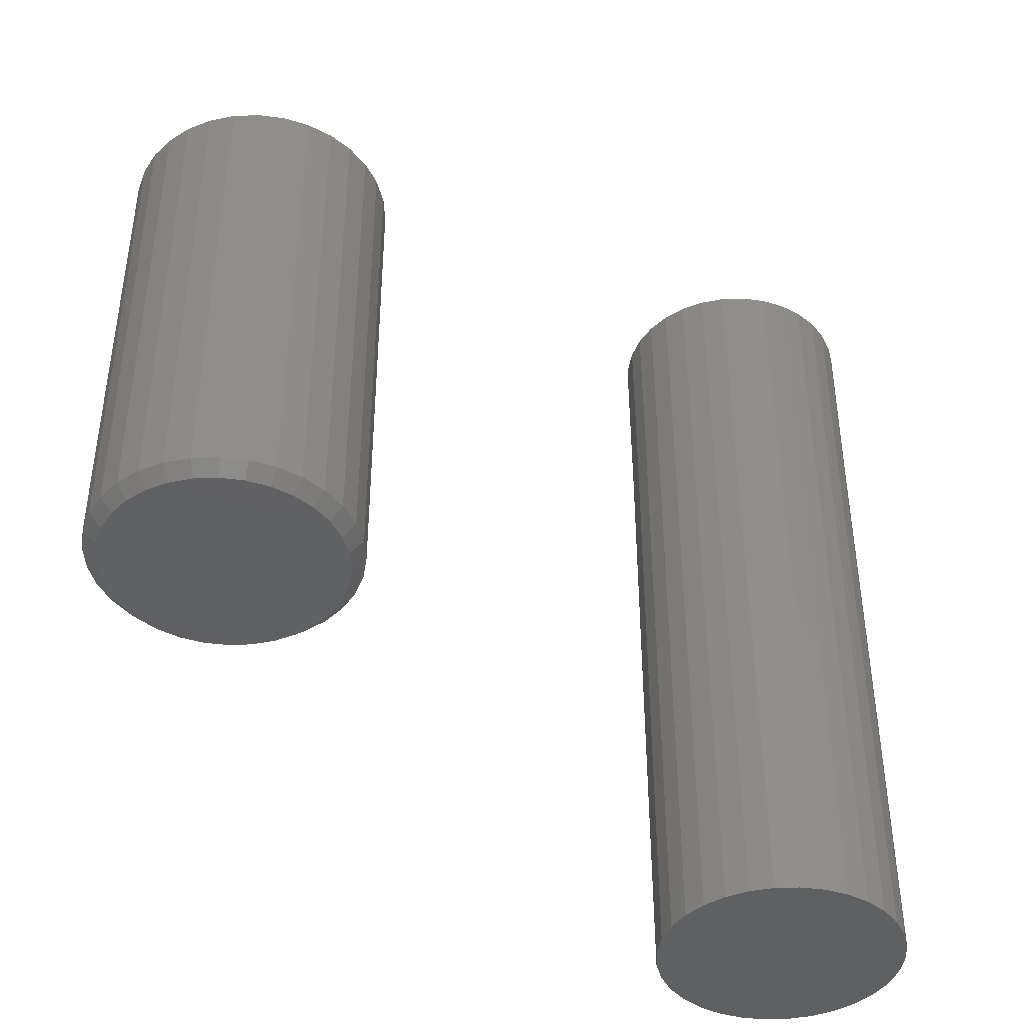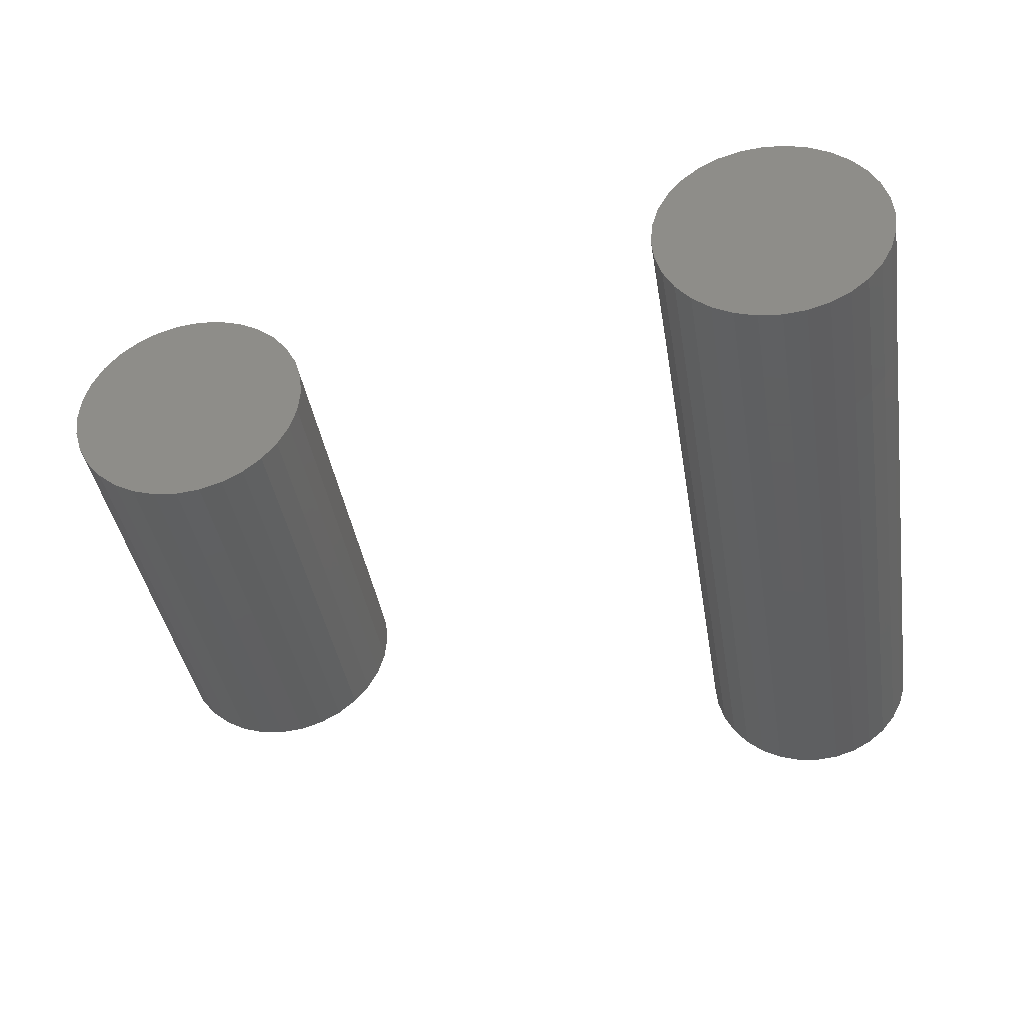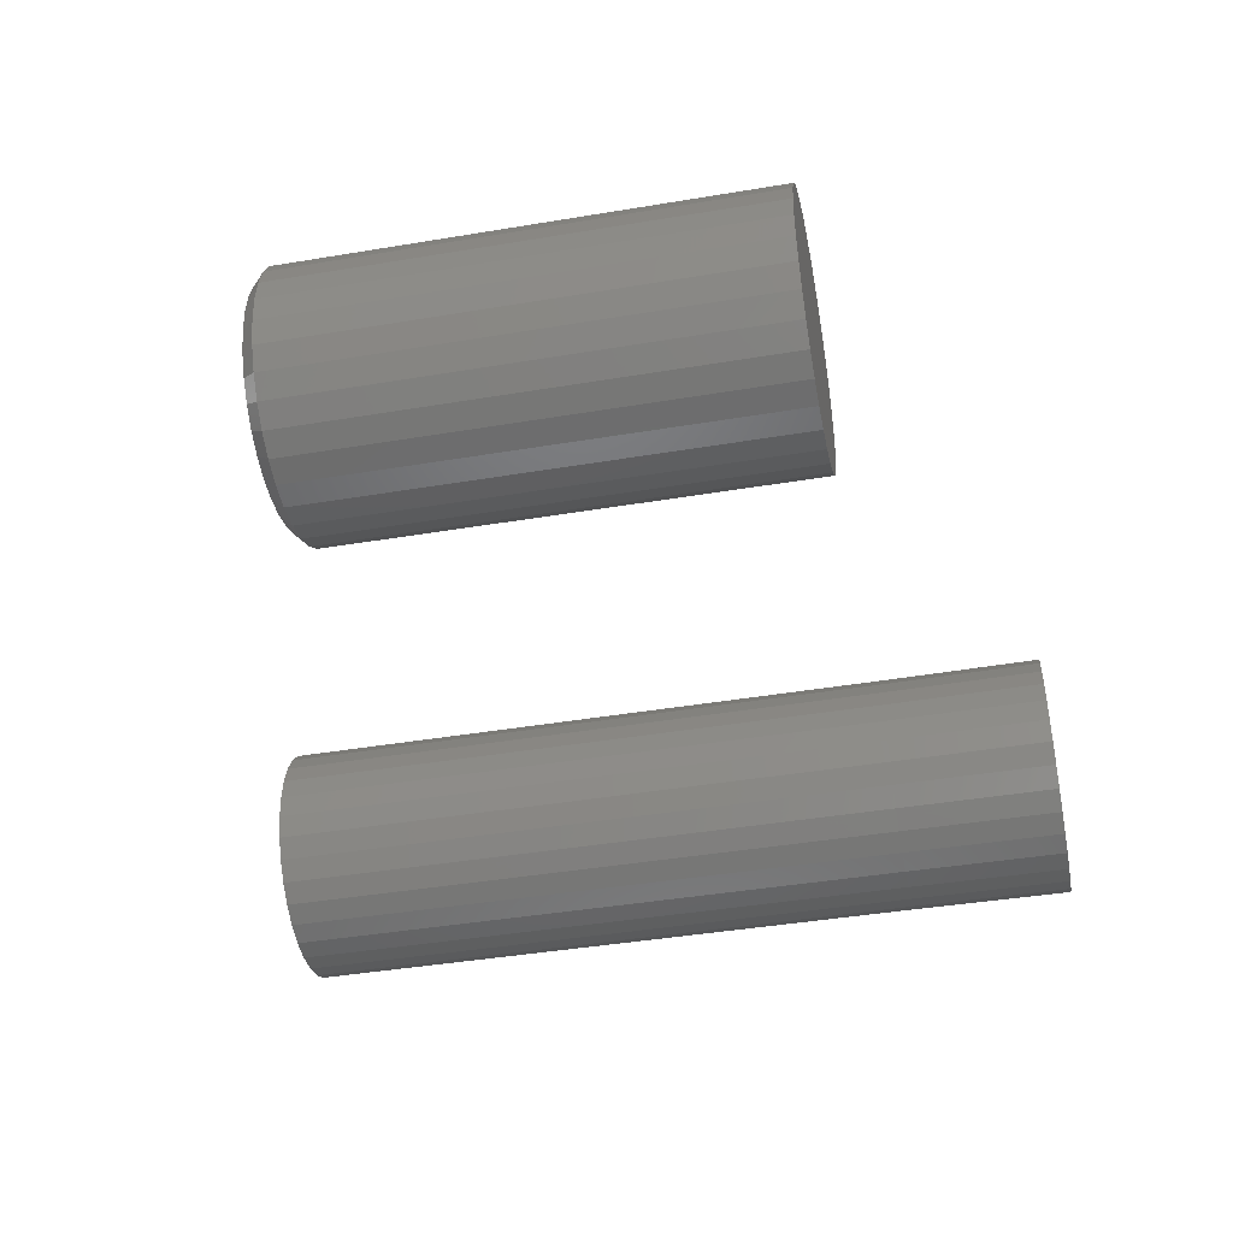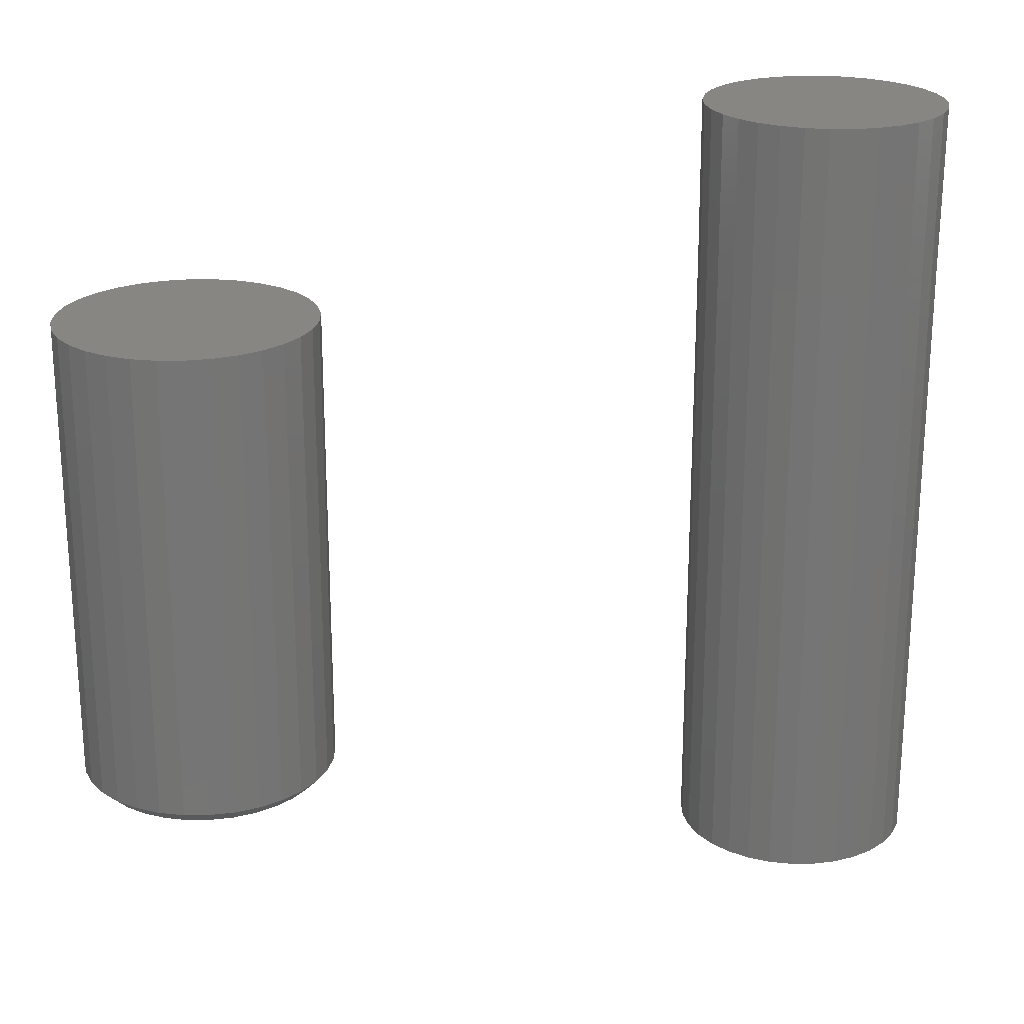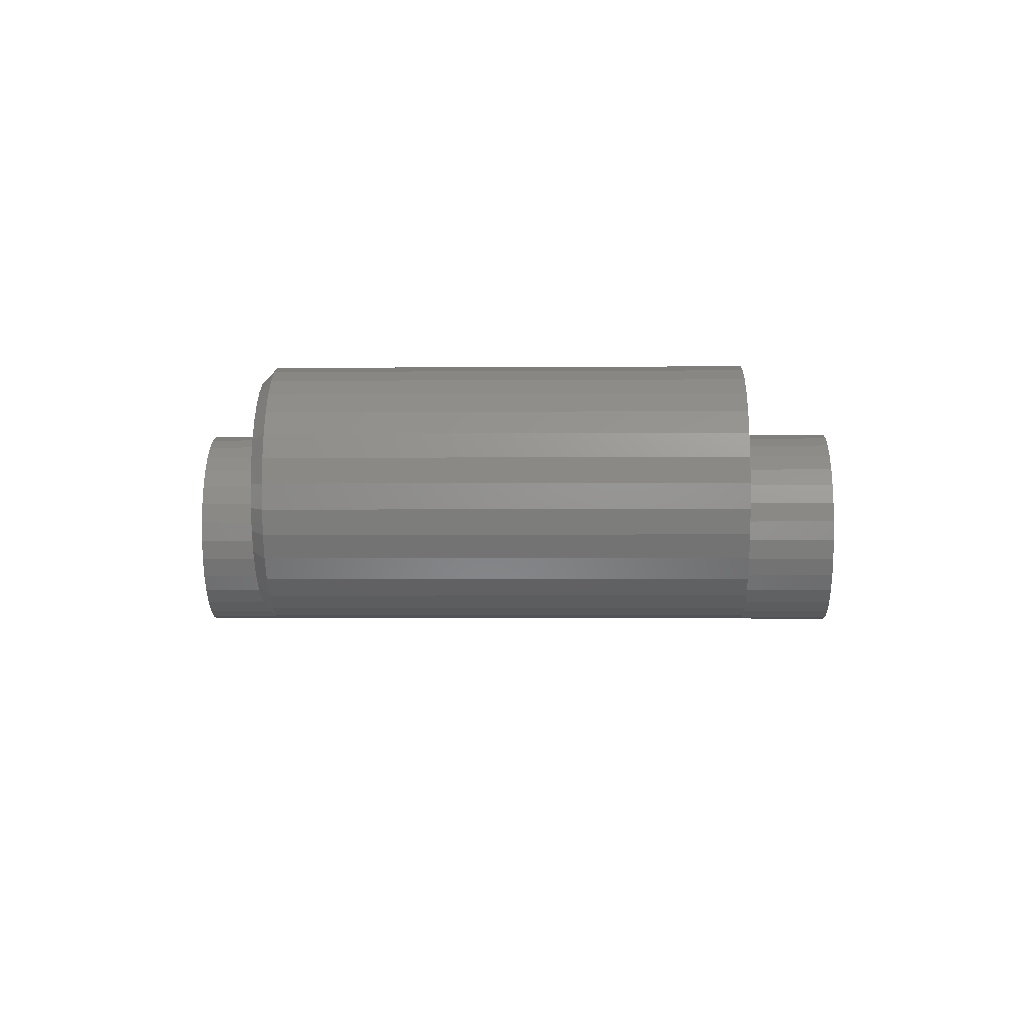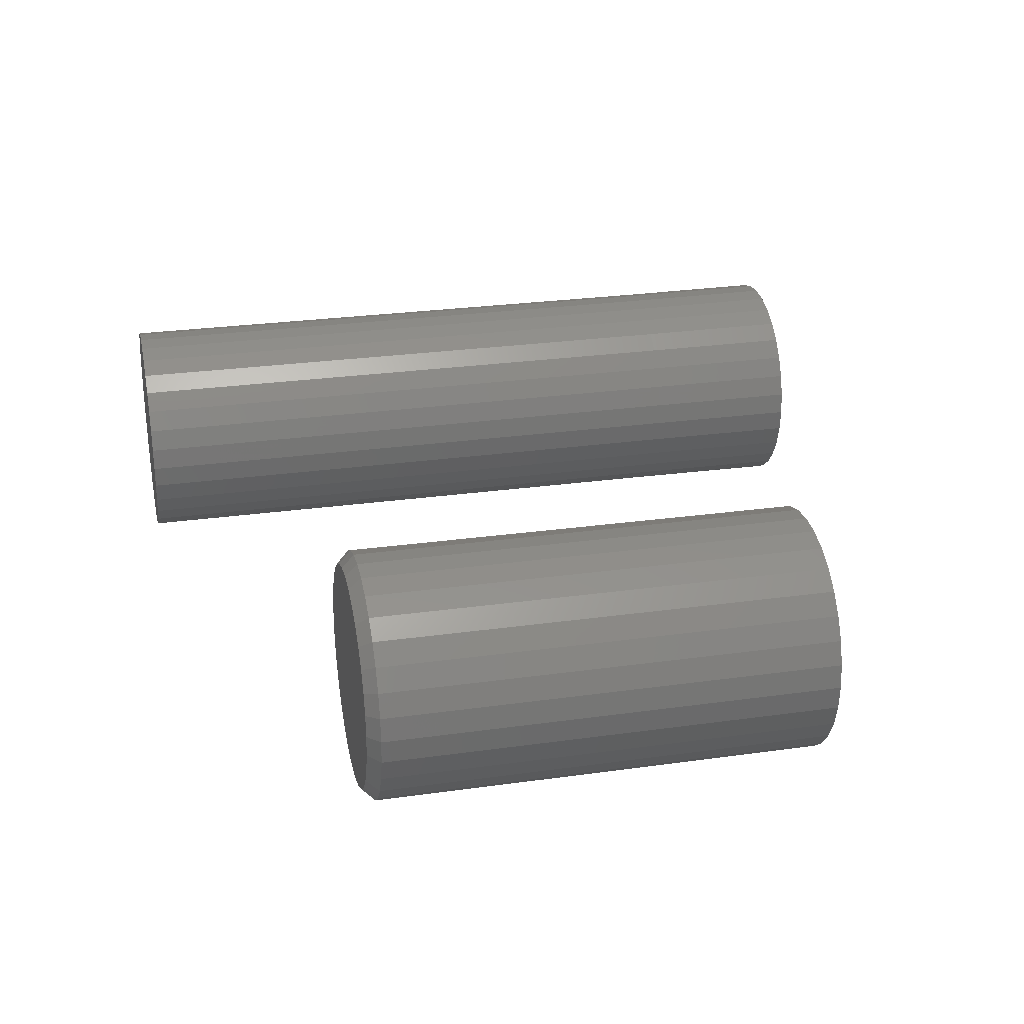
<metadata>
{"format":"stl","ext":"stl","renderer":"f3d","projection":"perspective","resolution":1024,"background":"white","views":[{"elev":-42.0,"azim":142.9,"up":"+Y"},{"elev":-39.4,"azim":-171.0,"up":"+Z"},{"elev":-43.0,"azim":101.2,"up":"+Z"},{"elev":22.4,"azim":162.4,"up":"+Y"},{"elev":-3.5,"azim":91.6,"up":"+Z"},{"elev":26.9,"azim":77.7,"up":"+Z"}]}
</metadata>
<code>
# stl→obj: 192 verts, 376 faces
v 0.07368 4.191e-18 -1.695e-17
v 0.07368 -0.3984 -1.695e-17
v 0.07223 4.11e-18 -0.01473
v 0.07223 -0.3984 -0.01473
v 0.06794 3.872e-18 -0.02889
v 0.06794 -0.3984 -0.02889
v 0.06096 3.484e-18 -0.04194
v 0.06096 -0.3984 -0.04194
v 0.05157 2.963e-18 -0.05338
v 0.05157 -0.3984 -0.05338
v 0.04013 2.328e-18 -0.06277
v 0.04013 -0.3984 -0.06277
v 0.02708 1.604e-18 -0.06975
v 0.02708 -0.3984 -0.06975
v 0.01292 8.176e-19 -0.07404
v 0.01292 -0.3984 -0.07404
v -0.001809 -4.749e-33 -0.07549
v -0.001809 -0.3984 -0.07549
v -0.01654 -8.176e-19 -0.07404
v -0.01654 -0.3984 -0.07404
v -0.0307 -1.604e-18 -0.06975
v -0.0307 -0.3984 -0.06975
v -0.04375 -2.328e-18 -0.06277
v -0.04375 -0.3984 -0.06277
v -0.05519 -2.963e-18 -0.05338
v -0.05519 -0.3984 -0.05338
v -0.06458 -3.484e-18 -0.04194
v -0.06458 -0.3984 -0.04194
v -0.07156 -3.872e-18 -0.02889
v -0.07156 -0.3984 -0.02889
v -0.07585 -4.11e-18 -0.01473
v -0.07585 -0.3984 -0.01473
v -0.0773 -4.191e-18 3.507e-17
v -0.0773 -0.3984 1.541e-18
v -0.07585 -4.11e-18 0.01473
v -0.07585 -0.3984 0.01473
v -0.07156 -3.872e-18 0.02889
v -0.07156 -0.3984 0.02889
v -0.06458 -3.484e-18 0.04194
v -0.06458 -0.3984 0.04194
v -0.05519 -2.963e-18 0.05338
v -0.05519 -0.3984 0.05338
v -0.04375 -2.328e-18 0.06277
v -0.04375 -0.3984 0.06277
v -0.0307 -1.604e-18 0.06975
v -0.0307 -0.3984 0.06975
v -0.01654 -8.176e-19 0.07404
v -0.01654 -0.3984 0.07404
v -0.001809 5.132e-34 0.07549
v -0.001809 -0.3984 0.07549
v 0.01292 8.176e-19 0.07404
v 0.01292 -0.3984 0.07404
v 0.02708 1.604e-18 0.06975
v 0.02708 -0.3984 0.06975
v 0.04013 2.328e-18 0.06277
v 0.04013 -0.3984 0.06277
v 0.05157 2.963e-18 0.05338
v 0.05157 -0.3984 0.05338
v 0.06096 3.484e-18 0.04194
v 0.06096 -0.3984 0.04194
v 0.06794 3.872e-18 0.02889
v 0.06794 -0.3984 0.02889
v 0.07223 4.11e-18 0.01473
v 0.07223 -0.3984 0.01473
v -0.0778 0.1016 -3.39e-17
v -0.07634 0.1016 -0.01482
v -0.07201 0.1016 -0.02908
v -0.06499 0.1016 -0.04222
v -0.05554 0.1016 -0.05373
v -0.04403 0.1016 -0.06318
v -0.03089 0.1016 -0.0702
v -0.01663 0.1016 -0.07453
v -0.001809 0.1016 -0.07599
v 0.01302 0.1016 -0.07453
v 0.02727 0.1016 -0.0702
v 0.04041 0.1016 -0.06318
v 0.05192 0.1016 -0.05373
v 0.06137 0.1016 -0.04222
v 0.06839 0.1016 -0.02908
v 0.07272 0.1016 -0.01482
v 0.07418 0.1016 2.193e-17
v 0.07272 0.1016 0.01482
v 0.06839 0.1016 0.02908
v 0.06137 0.1016 0.04222
v 0.05192 0.1016 0.05373
v 0.04041 0.1016 0.06318
v 0.02727 0.1016 0.0702
v 0.01302 0.1016 0.07453
v -0.001809 0.1016 0.07599
v -0.01663 0.1016 0.07453
v -0.03089 0.1016 0.0702
v -0.04403 0.1016 0.06318
v -0.05554 0.1016 0.05373
v -0.06499 0.1016 0.04222
v -0.07201 0.1016 0.02908
v -0.07634 0.1016 0.01482
v 0.3888 -0.2969 0.06977
v 0.4165 -0.2969 0.06977
v 0.4026 -0.2969 0.07113
v 0.3754 -0.2969 0.06572
v 0.4299 -0.2969 0.06572
v 0.3631 -0.2969 0.05915
v 0.4422 -0.2969 0.05915
v 0.3523 -0.2969 0.0503
v 0.4529 -0.2969 0.0503
v 0.3435 -0.2969 0.03952
v 0.4618 -0.2969 0.03952
v 0.4618 -0.2969 -0.03952
v 0.3523 -0.2969 -0.0503
v 0.4529 -0.2969 -0.0503
v 0.3631 -0.2969 -0.05915
v 0.4422 -0.2969 -0.05915
v 0.3754 -0.2969 -0.06572
v 0.4299 -0.2969 -0.06572
v 0.3888 -0.2969 -0.06977
v 0.4165 -0.2969 -0.06977
v 0.4026 -0.2969 -0.07113
v 0.4684 -0.2969 0.02722
v 0.3369 -0.2969 0.02722
v 0.4724 -0.2969 0.01388
v 0.3329 -0.2969 0.01388
v 0.4738 -0.2969 -8.205e-17
v 0.3315 -0.2969 -1.104e-16
v 0.4724 -0.2969 -0.01388
v 0.3329 -0.2969 -0.01388
v 0.4684 -0.2969 -0.02722
v 0.3369 -0.2969 -0.02722
v 0.3435 -0.2969 -0.03952
v 0.4816 1.475e-16 -7.541e-17
v 0.4816 -0.2891 -1.649e-16
v 0.4801 1.474e-16 -0.0154
v 0.4801 -0.2891 -0.0154
v 0.4756 1.469e-16 -0.03021
v 0.4756 -0.2891 -0.03021
v 0.4683 1.461e-16 -0.04386
v 0.4683 -0.2891 -0.04386
v 0.4585 1.45e-16 -0.05582
v 0.4585 -0.2891 -0.05582
v 0.4465 1.436e-16 -0.06564
v 0.4465 -0.2891 -0.06564
v 0.4328 1.421e-16 -0.07294
v 0.4328 -0.2891 -0.07294
v 0.418 1.405e-16 -0.07743
v 0.418 -0.2891 -0.07743
v 0.4026 1.388e-16 -0.07895
v 0.4026 -0.2891 -0.07895
v 0.3872 1.371e-16 -0.07743
v 0.3872 -0.2891 -0.07743
v 0.3724 1.354e-16 -0.07294
v 0.3724 -0.2891 -0.07294
v 0.3588 1.339e-16 -0.06564
v 0.3588 -0.2891 -0.06564
v 0.3468 1.326e-16 -0.05582
v 0.3468 -0.2891 -0.05582
v 0.337 1.315e-16 -0.04386
v 0.337 -0.2891 -0.04386
v 0.3297 1.307e-16 -0.03021
v 0.3297 -0.2891 -0.03021
v 0.3252 1.302e-16 -0.0154
v 0.3252 -0.2891 -0.0154
v 0.3237 1.3e-16 -5.608e-17
v 0.3237 -0.2891 -5.608e-17
v 0.3252 1.302e-16 0.0154
v 0.3252 -0.2891 0.0154
v 0.3297 1.307e-16 0.03021
v 0.3297 -0.2891 0.03021
v 0.337 1.315e-16 0.04386
v 0.337 -0.2891 0.04386
v 0.3468 1.326e-16 0.05582
v 0.3468 -0.2891 0.05582
v 0.3588 1.339e-16 0.06564
v 0.3588 -0.2891 0.06564
v 0.3724 1.354e-16 0.07294
v 0.3724 -0.2891 0.07294
v 0.3872 1.371e-16 0.07743
v 0.3872 -0.2891 0.07743
v 0.4026 1.388e-16 0.07895
v 0.4026 -0.2891 0.07895
v 0.418 1.405e-16 0.07743
v 0.418 -0.2891 0.07743
v 0.4328 1.421e-16 0.07294
v 0.4328 -0.2891 0.07294
v 0.4465 1.436e-16 0.06564
v 0.4465 -0.2891 0.06564
v 0.4585 1.45e-16 0.05582
v 0.4585 -0.2891 0.05582
v 0.4683 1.461e-16 0.04386
v 0.4683 -0.2891 0.04386
v 0.4756 1.469e-16 0.03021
v 0.4756 -0.2891 0.03021
v 0.4801 1.474e-16 0.0154
v 0.4801 -0.2891 0.0154
f 1 2 3
f 3 2 4
f 3 4 5
f 5 4 6
f 5 6 7
f 7 6 8
f 7 8 9
f 9 8 10
f 9 10 11
f 11 10 12
f 11 12 13
f 13 12 14
f 13 14 15
f 15 14 16
f 15 16 17
f 17 16 18
f 17 18 19
f 19 18 20
f 19 20 21
f 21 20 22
f 21 22 23
f 23 22 24
f 23 24 25
f 25 24 26
f 25 26 27
f 27 26 28
f 27 28 29
f 29 28 30
f 29 30 31
f 31 30 32
f 31 32 33
f 33 32 34
f 33 34 35
f 35 34 36
f 35 36 37
f 37 36 38
f 37 38 39
f 39 38 40
f 39 40 41
f 41 40 42
f 41 42 43
f 43 42 44
f 43 44 45
f 45 44 46
f 45 46 47
f 47 46 48
f 47 48 49
f 49 48 50
f 49 50 51
f 51 50 52
f 51 52 53
f 53 52 54
f 53 54 55
f 55 54 56
f 55 56 57
f 57 56 58
f 57 58 59
f 59 58 60
f 59 60 61
f 61 60 62
f 61 62 63
f 63 62 64
f 63 64 1
f 1 64 2
f 33 65 31
f 31 65 66
f 31 66 29
f 29 66 67
f 29 67 27
f 27 67 68
f 27 68 25
f 25 68 69
f 25 69 23
f 23 69 70
f 23 70 21
f 21 70 71
f 21 71 19
f 19 71 72
f 19 72 17
f 17 72 73
f 17 73 15
f 15 73 74
f 15 74 13
f 13 74 75
f 13 75 11
f 11 75 76
f 11 76 9
f 9 76 77
f 9 77 7
f 7 77 78
f 7 78 5
f 5 78 79
f 5 79 3
f 3 79 80
f 3 80 1
f 1 80 81
f 1 81 63
f 63 81 82
f 63 82 61
f 61 82 83
f 61 83 59
f 59 83 84
f 59 84 57
f 57 84 85
f 57 85 55
f 55 85 86
f 55 86 53
f 53 86 87
f 53 87 51
f 51 87 88
f 51 88 49
f 49 88 89
f 49 89 47
f 47 89 90
f 47 90 45
f 45 90 91
f 45 91 43
f 43 91 92
f 43 92 41
f 41 92 93
f 41 93 39
f 39 93 94
f 39 94 37
f 37 94 95
f 37 95 35
f 35 95 96
f 35 96 33
f 33 96 65
f 88 90 89
f 90 88 87
f 90 87 91
f 91 87 86
f 91 86 92
f 92 86 85
f 92 85 93
f 69 76 70
f 70 76 75
f 70 75 71
f 71 75 74
f 71 74 72
f 72 74 73
f 93 85 94
f 94 85 84
f 94 84 95
f 95 84 83
f 95 83 96
f 96 83 82
f 96 82 65
f 65 82 81
f 65 81 66
f 66 81 80
f 66 80 67
f 67 80 79
f 67 79 68
f 68 79 78
f 68 78 69
f 69 78 77
f 69 77 76
f 48 52 50
f 52 48 46
f 52 46 54
f 54 46 44
f 54 44 56
f 56 44 42
f 56 42 58
f 10 24 12
f 12 24 22
f 12 22 14
f 14 22 20
f 14 20 16
f 16 20 18
f 58 42 60
f 60 42 40
f 60 40 62
f 62 40 38
f 62 38 64
f 64 38 36
f 64 36 2
f 2 36 34
f 2 34 4
f 4 34 32
f 4 32 6
f 6 32 30
f 6 30 8
f 8 30 28
f 8 28 10
f 10 28 26
f 10 26 24
f 97 98 99
f 98 97 100
f 98 100 101
f 101 100 102
f 101 102 103
f 103 102 104
f 103 104 105
f 105 104 106
f 105 106 107
f 108 109 110
f 110 109 111
f 110 111 112
f 112 111 113
f 112 113 114
f 114 113 115
f 114 115 116
f 116 115 117
f 107 106 118
f 118 106 119
f 118 119 120
f 120 119 121
f 120 121 122
f 122 121 123
f 122 123 124
f 124 123 125
f 124 125 126
f 126 125 127
f 126 127 108
f 108 127 128
f 108 128 109
f 129 130 131
f 131 130 132
f 131 132 133
f 133 132 134
f 133 134 135
f 135 134 136
f 135 136 137
f 137 136 138
f 137 138 139
f 139 138 140
f 139 140 141
f 141 140 142
f 141 142 143
f 143 142 144
f 143 144 145
f 145 144 146
f 145 146 147
f 147 146 148
f 147 148 149
f 149 148 150
f 149 150 151
f 151 150 152
f 151 152 153
f 153 152 154
f 153 154 155
f 155 154 156
f 155 156 157
f 157 156 158
f 157 158 159
f 159 158 160
f 159 160 161
f 161 160 162
f 161 162 163
f 163 162 164
f 163 164 165
f 165 164 166
f 165 166 167
f 167 166 168
f 167 168 169
f 169 168 170
f 169 170 171
f 171 170 172
f 171 172 173
f 173 172 174
f 173 174 175
f 175 174 176
f 175 176 177
f 177 176 178
f 177 178 179
f 179 178 180
f 179 180 181
f 181 180 182
f 181 182 183
f 183 182 184
f 183 184 185
f 185 184 186
f 185 186 187
f 187 186 188
f 187 188 189
f 189 188 190
f 189 190 191
f 191 190 192
f 191 192 129
f 129 192 130
f 122 124 130
f 124 132 130
f 162 160 123
f 160 125 123
f 160 158 127
f 125 160 127
f 156 154 128
f 128 158 156
f 127 158 128
f 152 150 113
f 111 152 113
f 111 109 152
f 148 146 115
f 115 150 148
f 113 150 115
f 144 142 114
f 116 144 114
f 116 117 144
f 140 138 112
f 112 142 140
f 114 142 112
f 136 134 126
f 108 136 126
f 108 110 136
f 124 134 132
f 126 134 124
f 109 128 154
f 154 152 109
f 117 115 146
f 146 144 117
f 110 112 138
f 138 136 110
f 123 121 162
f 121 164 162
f 130 192 122
f 192 120 122
f 192 190 118
f 120 192 118
f 188 186 107
f 107 190 188
f 118 190 107
f 184 182 101
f 103 184 101
f 103 105 184
f 180 178 98
f 98 182 180
f 101 182 98
f 176 174 100
f 97 176 100
f 97 99 176
f 172 170 102
f 102 174 172
f 100 174 102
f 168 166 119
f 106 168 119
f 106 104 168
f 121 166 164
f 119 166 121
f 105 107 186
f 186 184 105
f 99 98 178
f 178 176 99
f 104 102 170
f 170 168 104
f 177 179 175
f 173 175 179
f 181 173 179
f 171 173 181
f 183 171 181
f 169 171 183
f 185 169 183
f 139 151 137
f 149 151 139
f 141 149 139
f 147 149 141
f 143 147 141
f 145 147 143
f 151 153 137
f 137 153 155
f 137 155 135
f 135 155 157
f 135 157 133
f 133 157 159
f 133 159 131
f 131 159 161
f 131 161 129
f 129 161 163
f 129 163 191
f 191 163 165
f 191 165 189
f 189 165 167
f 189 167 187
f 187 167 169
f 187 169 185

</code>
